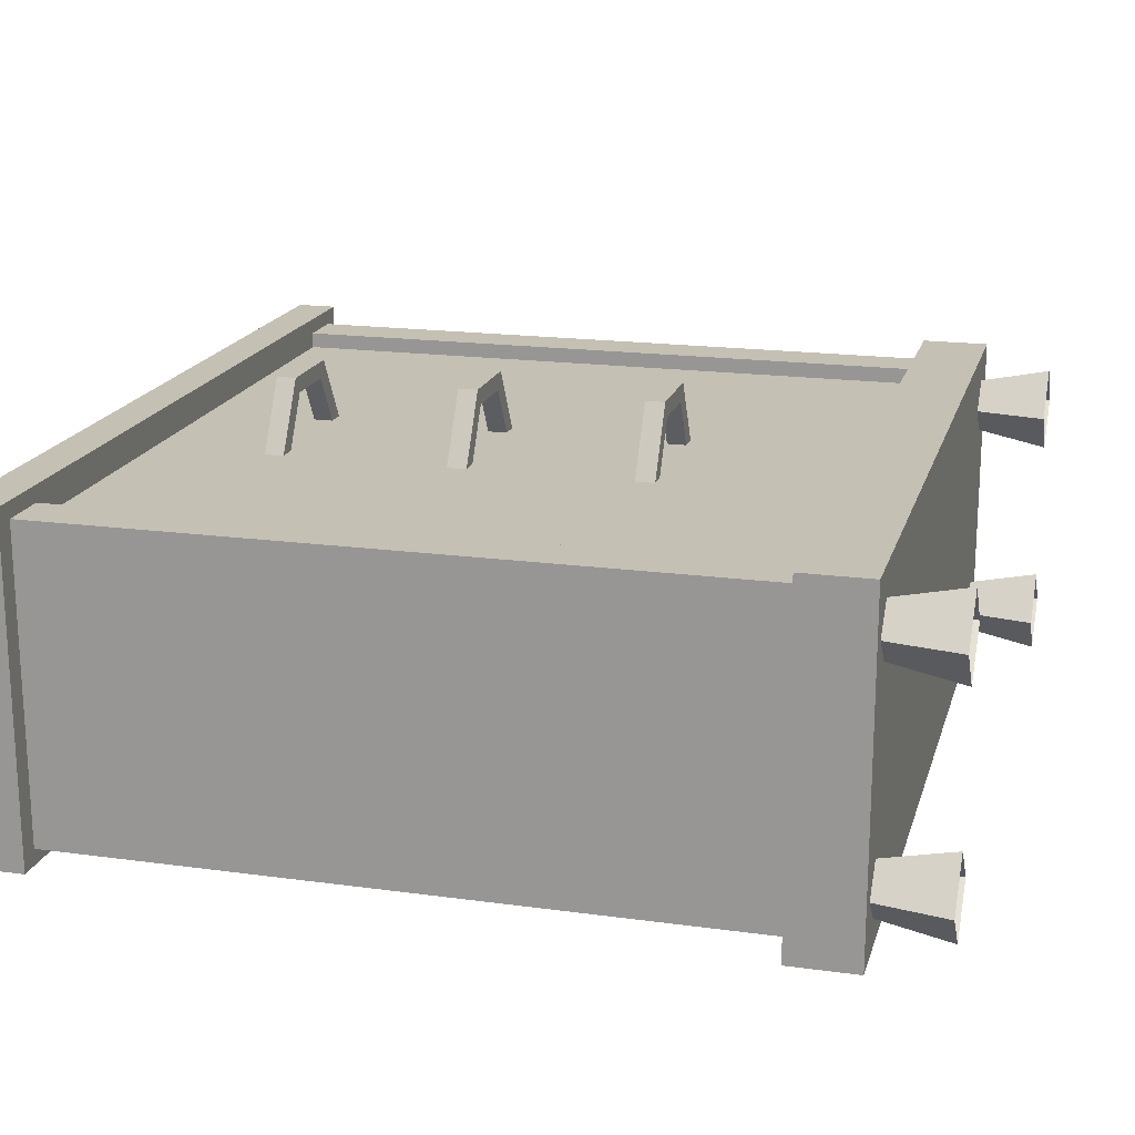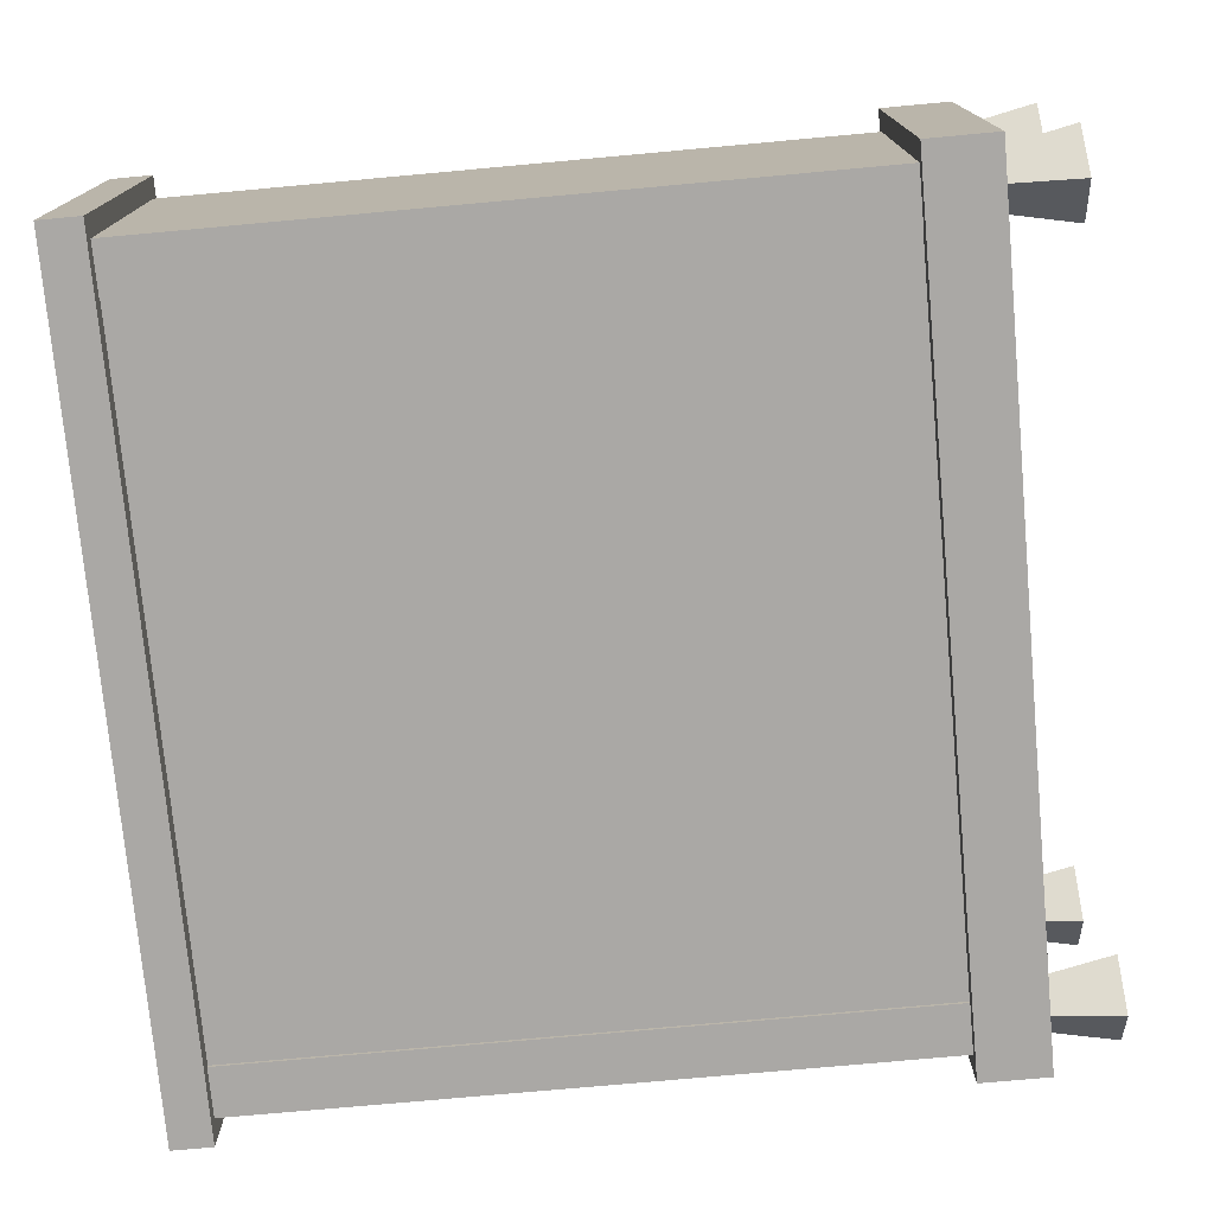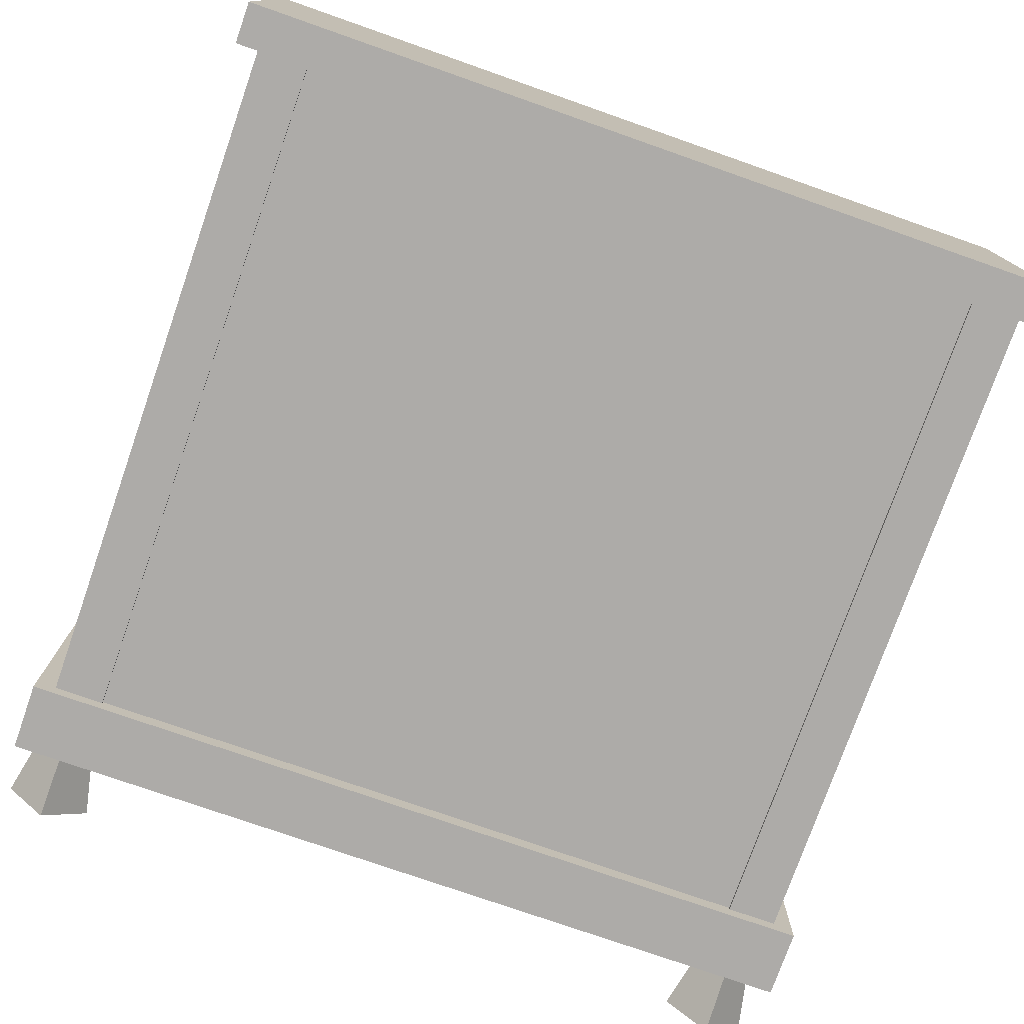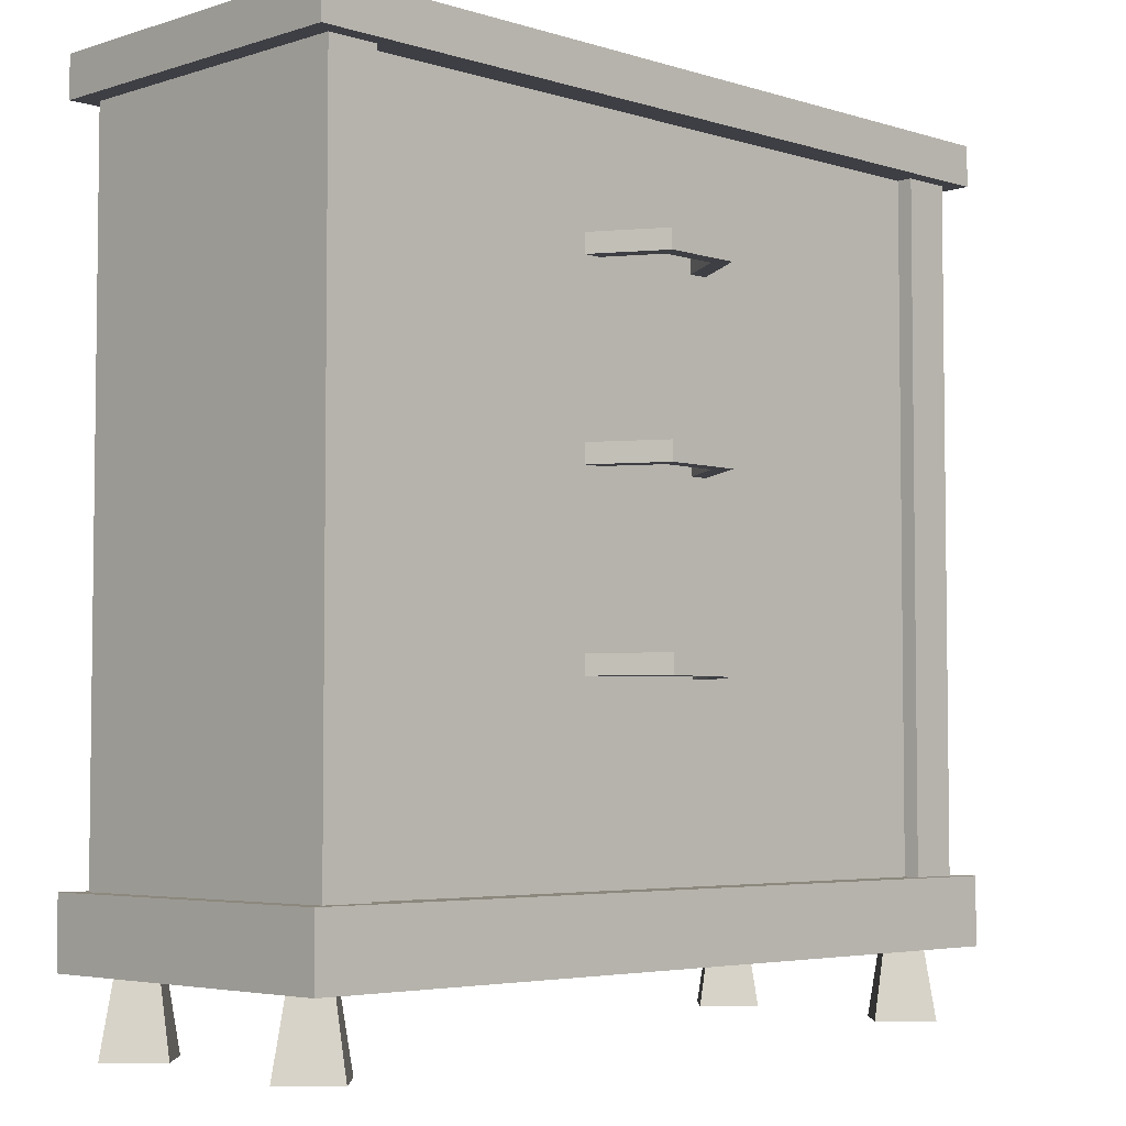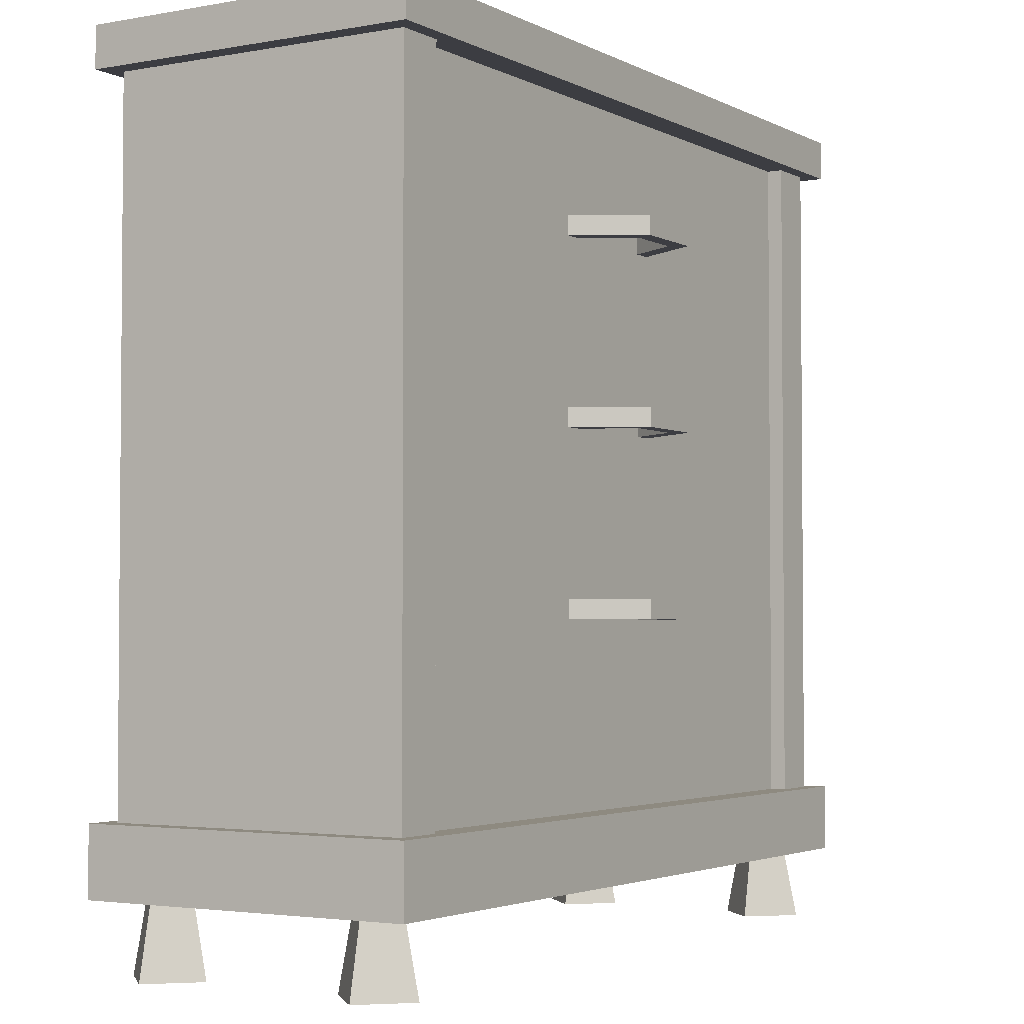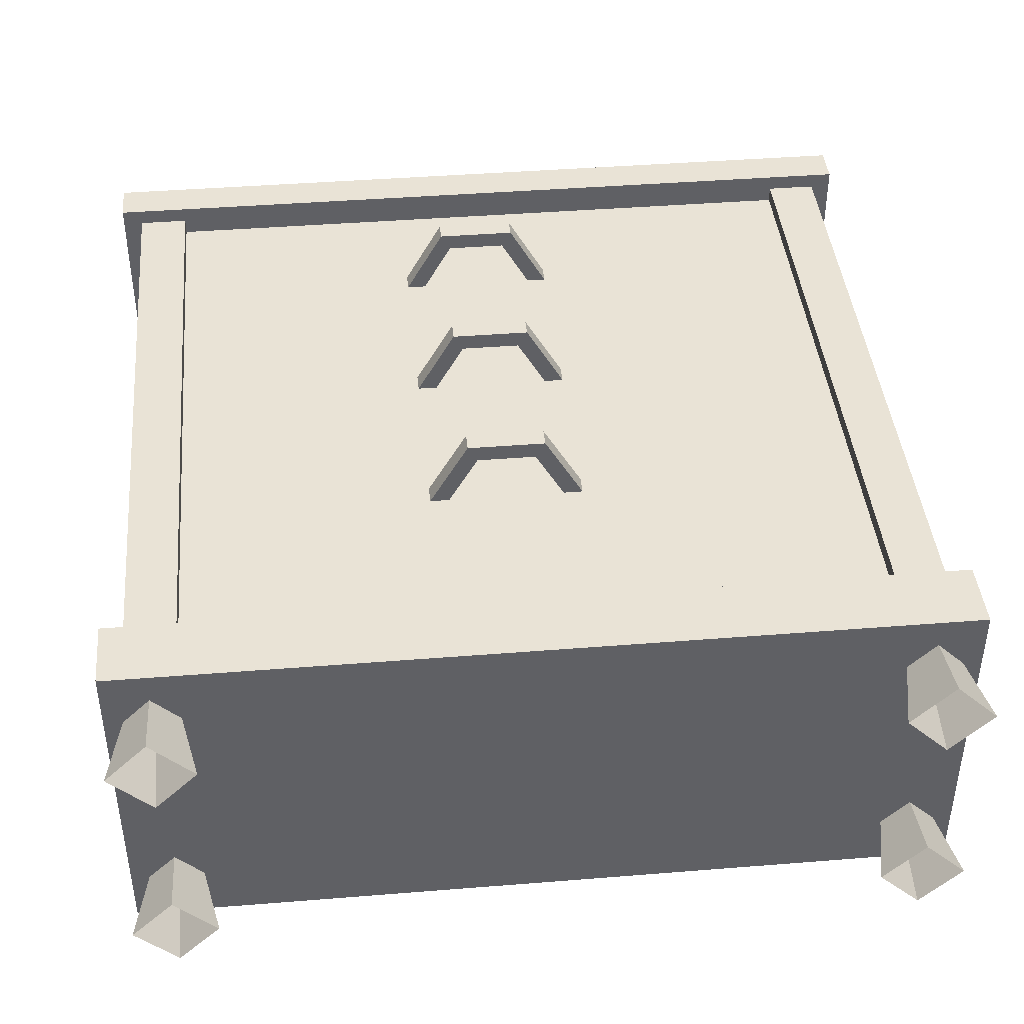
<metadata>
{"format":"obj","ext":"obj","renderer":"f3d","projection":"perspective","resolution":1024,"background":"white","views":[{"elev":18.2,"azim":-75.2,"up":"+Z"},{"elev":-75.2,"azim":-84.8,"up":"+Z"},{"elev":-76.5,"azim":160.7,"up":"+Z"},{"elev":-4.4,"azim":-44.8,"up":"+Y"},{"elev":-2.9,"azim":-58.3,"up":"+Y"},{"elev":42.2,"azim":-5.5,"up":"+Z"}]}
</metadata>
<code>
v  9.15 -0.75 -3.75
v  -9.15 -0.75 -3.75
v  -9.15 0.75 -3.75
v  9.15 0.75 -3.75
v  -9.15 0.75 3.75
v  9.15 0.75 3.75
v  -9.15 -0.75 3.75
v  9.15 -0.75 3.75
v  8.15 -2.303 -3.424
v  7.226 -2.303 -2.5
v  7.551 -0.75 -2.5
v  8.15 -0.75 -3.099
v  8.749 -0.75 -2.5
v  8.15 -0.75 -1.901
v  8.15 -2.303 -1.576
v  9.074 -2.303 -2.5
v  8.15 -2.303 1.576
v  7.226 -2.303 2.5
v  7.551 -0.75 2.5
v  8.15 -0.75 1.901
v  8.749 -0.75 2.5
v  8.15 -0.75 3.099
v  8.15 -2.303 3.424
v  9.074 -2.303 2.5
v  8.7 0.75 -3.4
v  7.6 0.75 -3.4
v  7.6 15.75 -3.4
v  8.7 15.75 -3.4
v  8.7 15.75 3.4
v  7.6 15.75 3.4
v  7.6 0.75 3.4
v  8.7 0.75 3.4
v  -7.6 0.75 -3.4
v  -8.7 0.75 -3.4
v  -8.7 15.75 -3.4
v  -7.6 15.75 -3.4
v  -7.6 15.75 3.4
v  -8.7 15.75 3.4
v  -8.7 0.75 3.4
v  -7.6 0.75 3.4
v  -8.15 -2.303 3.424
v  -7.226 -2.303 2.5
v  -7.551 -0.75 2.5
v  -8.15 -0.75 3.099
v  -8.749 -0.75 2.5
v  -8.15 -0.75 1.901
v  -8.15 -2.303 1.576
v  -9.074 -2.303 2.5
v  -8.15 -2.303 -1.576
v  -7.226 -2.303 -2.5
v  -7.551 -0.75 -2.5
v  -8.15 -0.75 -1.901
v  -8.749 -0.75 -2.5
v  -8.15 -0.75 -3.099
v  -8.15 -2.303 -3.424
v  -9.074 -2.303 -2.5
v  9.15 15.75 -3.75
v  -9.15 15.75 -3.75
v  -9.15 16.65 -3.75
v  9.15 16.65 -3.75
v  -9.15 16.65 3.75
v  9.15 16.65 3.75
v  -9.15 15.75 3.75
v  9.15 15.75 3.75
v  8.15 0.75 -3.328
v  -8.15 0.75 -3.328
v  -8.15 15.85 -3.328
v  8.15 15.85 -3.328
v  8.15 15.85 3.049
v  -8.15 15.85 3.049
v  -8.15 0.75 3.049
v  8.15 0.75 3.049
v  -0.9939 13.24 4.164
v  -1.638 13.24 3.049
v  -2.062 13.24 3.049
v  -1.206 13.24 4.532
v  0.2939 13.24 4.164
v  0.5061 13.24 4.532
v  0.9379 13.24 3.049
v  1.362 13.24 3.049
v  -2.062 12.82 3.049
v  -1.206 12.82 4.532
v  0.5061 12.82 4.532
v  1.362 12.82 3.049
v  -1.638 12.82 3.049
v  -0.9939 12.82 4.164
v  0.2939 12.82 4.164
v  0.9379 12.82 3.049
v  -0.9939 9.212 4.164
v  -1.638 9.212 3.049
v  -2.062 9.212 3.049
v  -1.206 9.212 4.532
v  0.2939 9.212 4.164
v  0.5061 9.212 4.532
v  0.9379 9.212 3.049
v  1.362 9.212 3.049
v  -2.062 8.788 3.049
v  -1.206 8.788 4.532
v  0.5061 8.788 4.532
v  1.362 8.788 3.049
v  -1.638 8.788 3.049
v  -0.9939 8.788 4.164
v  0.2939 8.788 4.164
v  0.9379 8.788 3.049
v  -0.9939 5.212 4.164
v  -1.638 5.212 3.049
v  -2.062 5.212 3.049
v  -1.206 5.212 4.532
v  0.2939 5.212 4.164
v  0.5061 5.212 4.532
v  0.9379 5.212 3.049
v  1.362 5.212 3.049
v  -2.062 4.788 3.049
v  -1.206 4.788 4.532
v  0.5061 4.788 4.532
v  1.362 4.788 3.049
v  -1.638 4.788 3.049
v  -0.9939 4.788 4.164
v  0.2939 4.788 4.164
v  0.9379 4.788 3.049
g polySurface325
f 1 2 3 4
f 4 3 5 6
f 6 5 7 8
f 8 7 2 1
f 2 7 5 3
f 8 1 4 6
f 9 10 11 12
f 13 14 15 16
f 10 15 14 11
f 16 9 12 13
f 17 18 19 20
f 21 22 23 24
f 18 23 22 19
f 24 17 20 21
f 25 26 27 28
f 29 30 31 32
f 26 31 30 27
f 32 25 28 29
f 33 34 35 36
f 37 38 39 40
f 34 39 38 35
f 40 33 36 37
f 41 42 43 44
f 45 46 47 48
f 42 47 46 43
f 48 41 44 45
f 49 50 51 52
f 53 54 55 56
f 50 55 54 51
f 56 49 52 53
f 57 58 59 60
f 60 59 61 62
f 62 61 63 64
f 64 63 58 57
f 58 63 61 59
f 64 57 60 62
f 65 66 67 68
f 69 70 71 72
f 73 74 75 76
f 77 73 76 78
f 79 77 78 80
f 76 75 81 82
f 78 76 82 83
f 80 78 83 84
f 82 81 85 86
f 83 82 86 87
f 84 83 87 88
f 86 85 74 73
f 87 86 73 77
f 88 87 77 79
f 89 90 91 92
f 93 89 92 94
f 95 93 94 96
f 92 91 97 98
f 94 92 98 99
f 96 94 99 100
f 98 97 101 102
f 99 98 102 103
f 100 99 103 104
f 102 101 90 89
f 103 102 89 93
f 104 103 93 95
f 105 106 107 108
f 109 105 108 110
f 111 109 110 112
f 108 107 113 114
f 110 108 114 115
f 112 110 115 116
f 114 113 117 118
f 115 114 118 119
f 116 115 119 120
f 118 117 106 105
f 119 118 105 109
f 120 119 109 111

</code>
